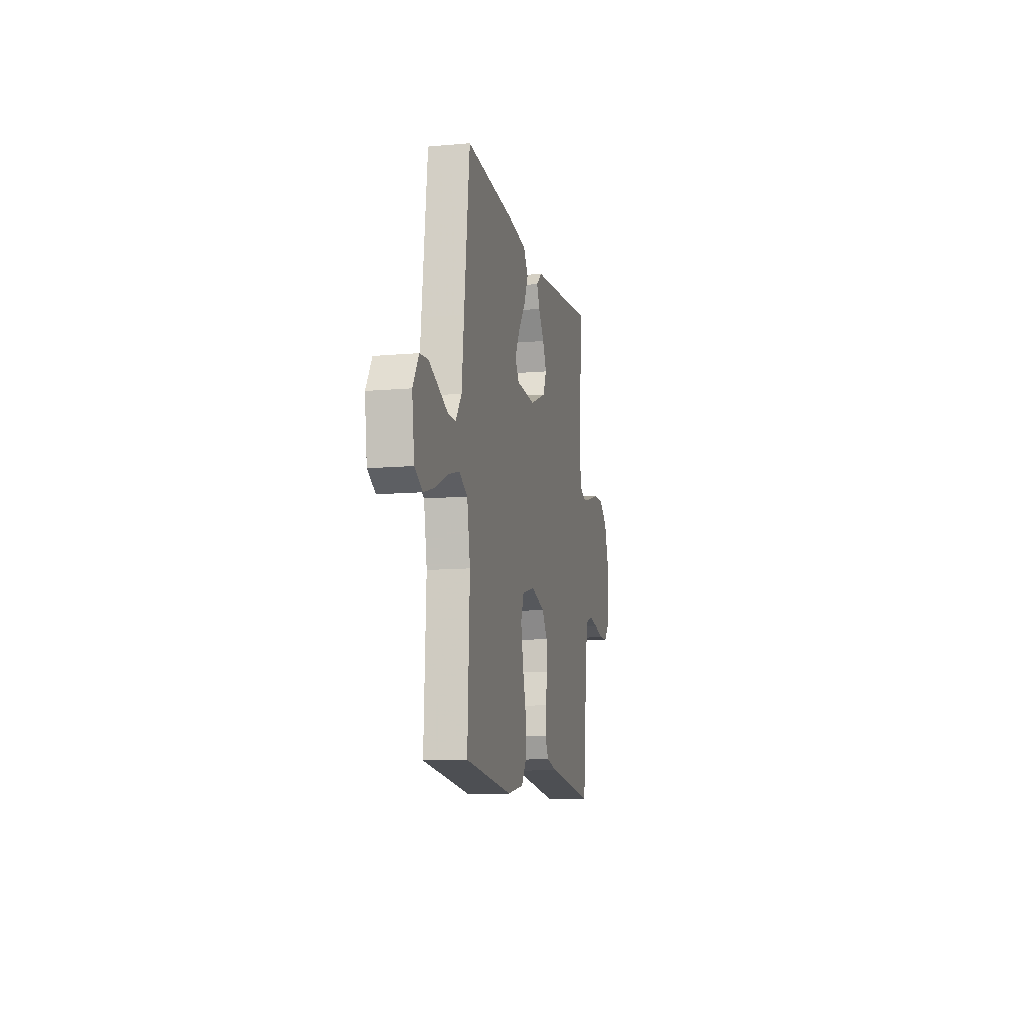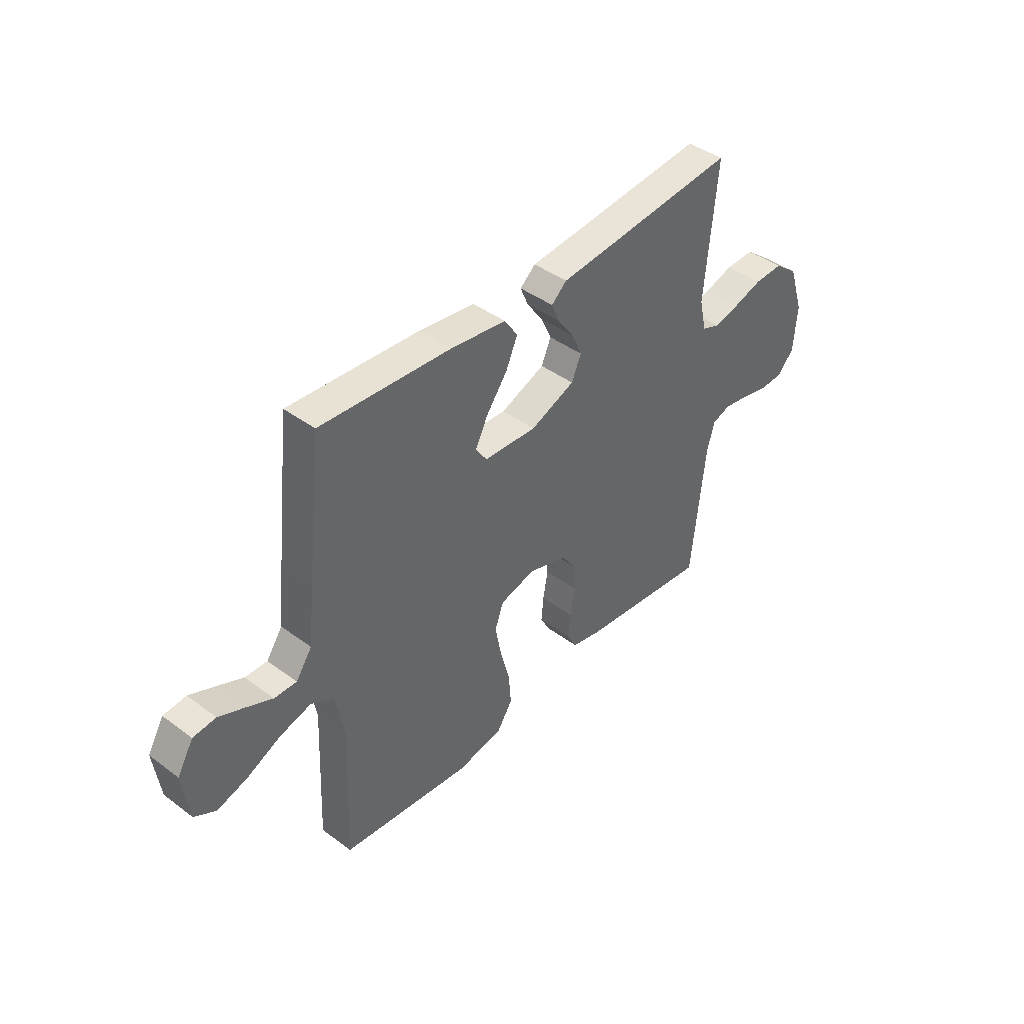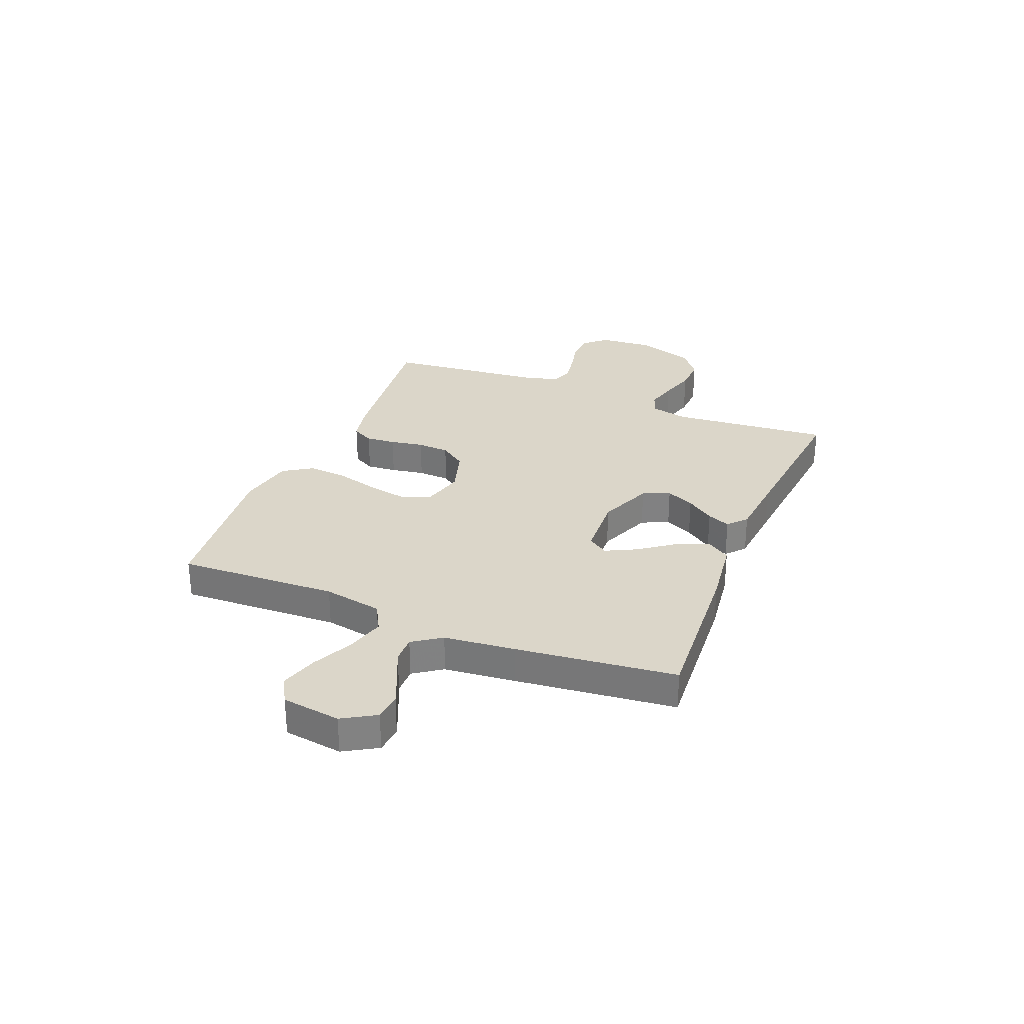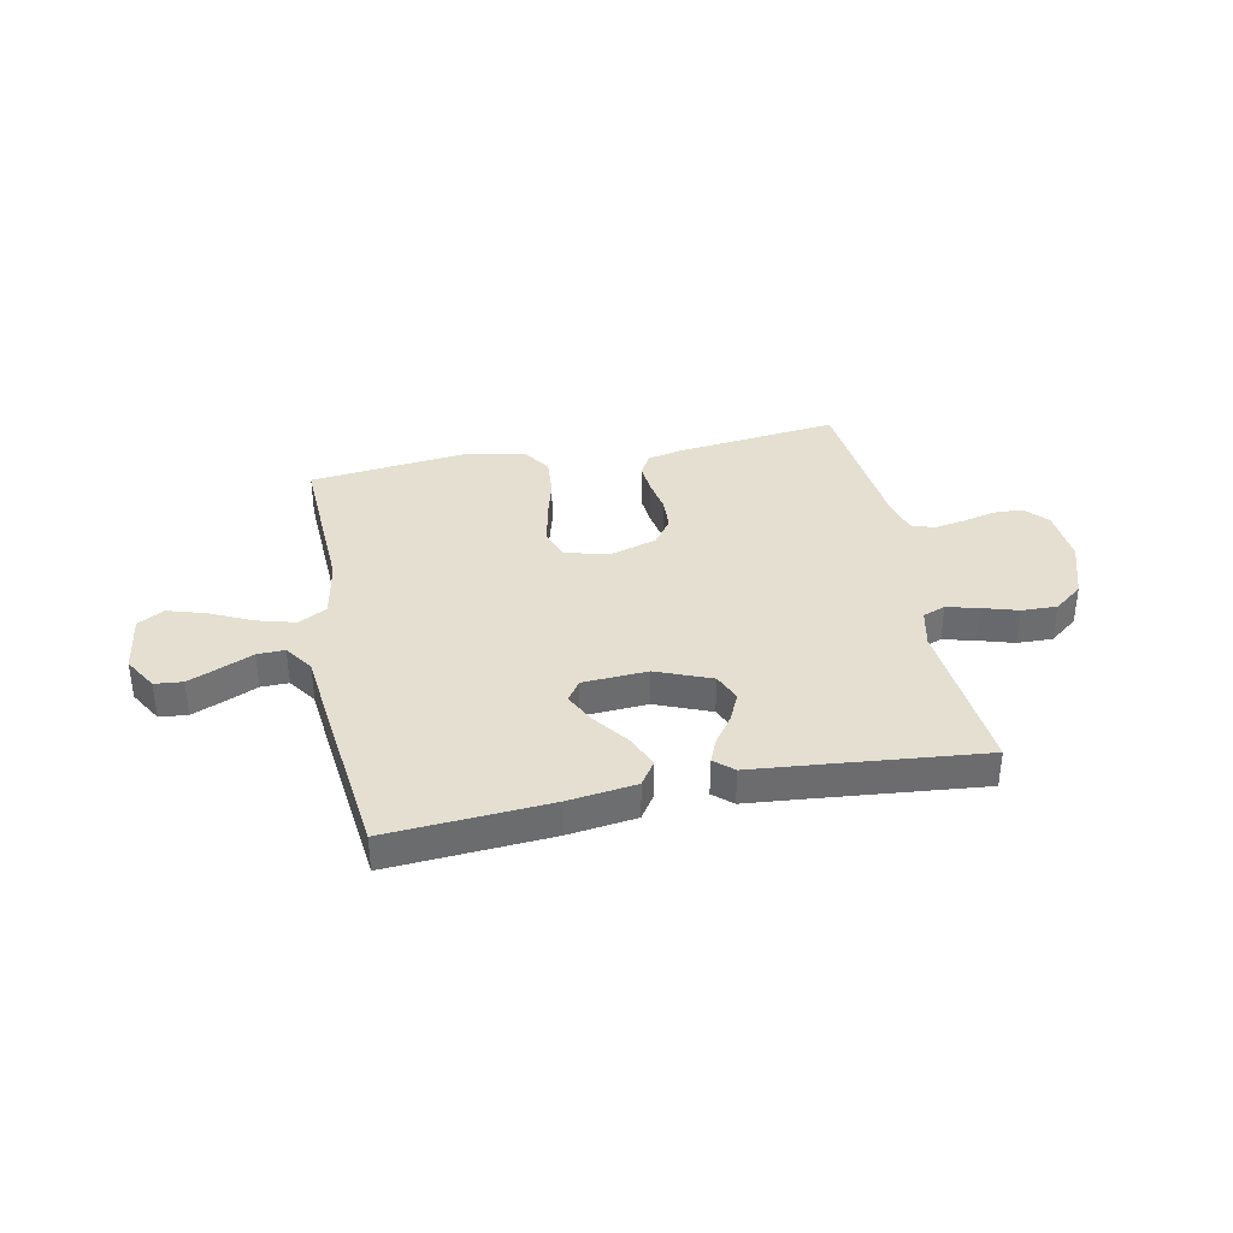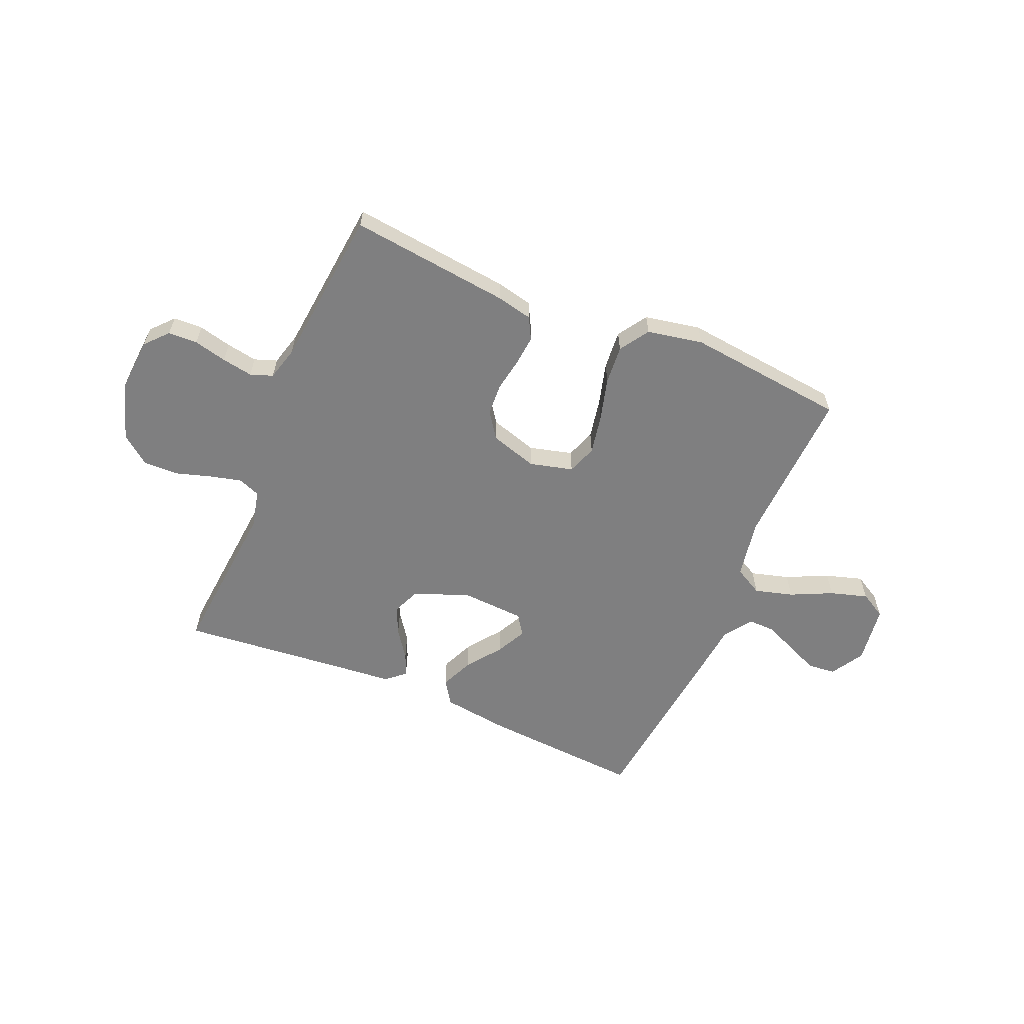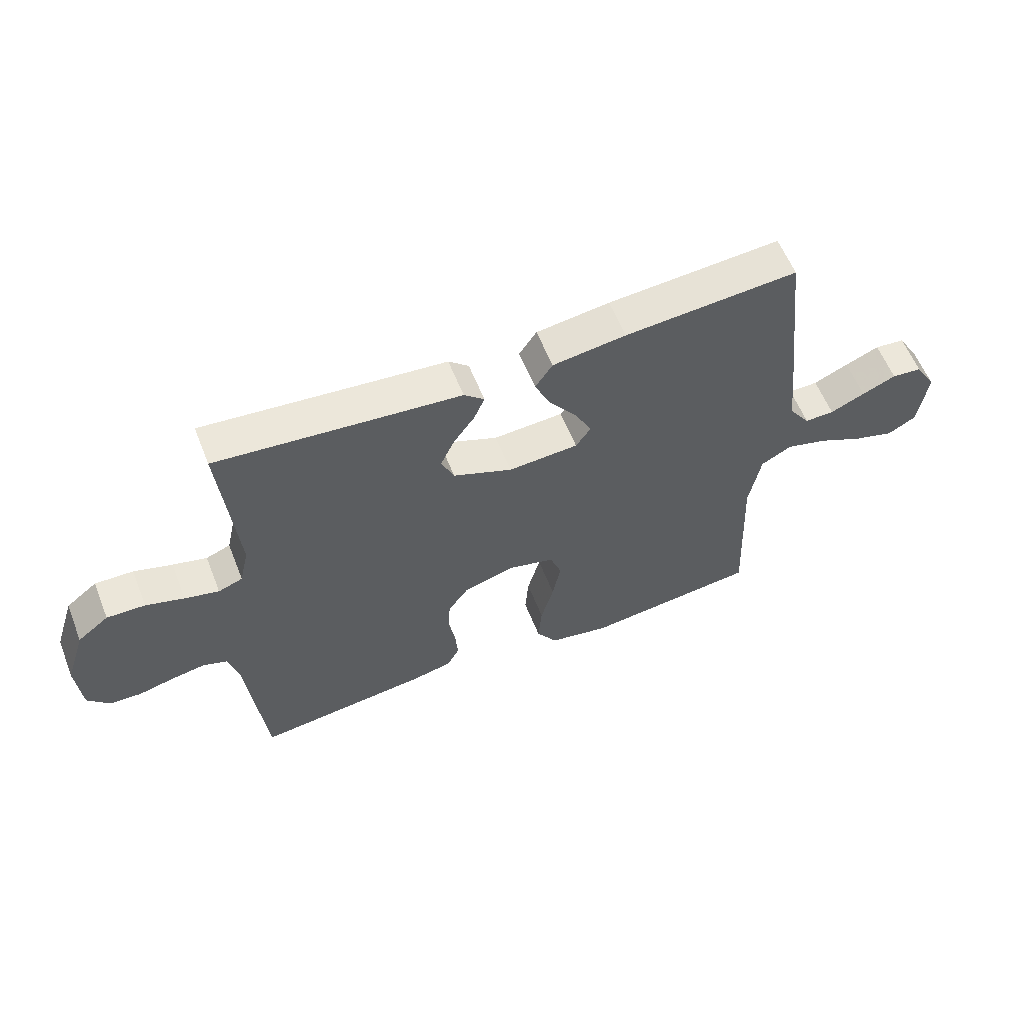
<metadata>
{"format":"obj","ext":"obj","renderer":"f3d","projection":"perspective","resolution":1024,"background":"white","views":[{"elev":-11.3,"azim":-77.7,"up":"+Z"},{"elev":42.1,"azim":-48.3,"up":"+Z"},{"elev":29.7,"azim":-67.8,"up":"+Y"},{"elev":36.6,"azim":-11.3,"up":"+Y"},{"elev":-59.9,"azim":157.0,"up":"+Y"},{"elev":59.1,"azim":158.4,"up":"+Z"}]}
</metadata>
<code>
v 0.5 0.07 0.5
v 0.473 0.07 0.2
v 0.489 0.07 0.129
v 0.531 0.07 0.113
v 0.59 0.07 0.128
v 0.656 0.07 0.148
v 0.722 0.07 0.15
v 0.776 0.07 0.108
v 0.811 0.07 0
v 0.803 0.07 -0.103
v 0.765 0.07 -0.145
v 0.71 0.07 -0.147
v 0.648 0.07 -0.132
v 0.59 0.07 -0.122
v 0.548 0.07 -0.137
v 0.531 0.07 -0.2
v 0.5 0.07 -0.5
v 0.2 0.07 -0.465
v 0.132 0.07 -0.45
v 0.11 0.07 -0.409
v 0.115 0.07 -0.353
v 0.126 0.07 -0.29
v 0.123 0.07 -0.23
v 0.088 0.07 -0.181
v 0 0.07 -0.154
v -0.081 0.07 -0.175
v -0.101 0.07 -0.23
v -0.087 0.07 -0.304
v -0.065 0.07 -0.385
v -0.059 0.07 -0.458
v -0.095 0.07 -0.513
v -0.2 0.07 -0.533
v -0.5 0.07 -0.5
v -0.487 0.07 -0.2
v -0.507 0.07 -0.089
v -0.56 0.07 -0.06
v -0.632 0.07 -0.08
v -0.71 0.07 -0.117
v -0.78 0.07 -0.138
v -0.829 0.07 -0.11
v -0.844 0.07 0
v -0.807 0.07 0.062
v -0.755 0.07 0.067
v -0.696 0.07 0.042
v -0.636 0.07 0.015
v -0.585 0.07 0.014
v -0.548 0.07 0.067
v -0.534 0.07 0.2
v -0.5 0.07 0.5
v -0.2 0.07 0.479
v -0.073 0.07 0.462
v -0.043 0.07 0.417
v -0.07 0.07 0.356
v -0.118 0.07 0.291
v -0.147 0.07 0.234
v -0.121 0.07 0.196
v 0 0.07 0.189
v 0.102 0.07 0.23
v 0.124 0.07 0.281
v 0.1 0.07 0.334
v 0.063 0.07 0.386
v 0.045 0.07 0.429
v 0.08 0.07 0.46
v 0.2 0.07 0.471
v 0.5 0 0.5
v 0.473 0 0.2
v 0.489 0 0.129
v 0.531 0 0.113
v 0.59 0 0.128
v 0.656 0 0.148
v 0.722 0 0.15
v 0.776 0 0.108
v 0.811 0 0
v 0.803 0 -0.103
v 0.765 0 -0.145
v 0.71 0 -0.147
v 0.648 0 -0.132
v 0.59 0 -0.122
v 0.548 0 -0.137
v 0.531 0 -0.2
v 0.5 0 -0.5
v 0.2 0 -0.465
v 0.132 0 -0.45
v 0.11 0 -0.409
v 0.115 0 -0.353
v 0.126 0 -0.29
v 0.123 0 -0.23
v 0.088 0 -0.181
v 0 0 -0.154
v -0.081 0 -0.175
v -0.101 0 -0.23
v -0.087 0 -0.304
v -0.065 0 -0.385
v -0.059 0 -0.458
v -0.095 0 -0.513
v -0.2 0 -0.533
v -0.5 0 -0.5
v -0.487 0 -0.2
v -0.507 0 -0.089
v -0.56 0 -0.06
v -0.632 0 -0.08
v -0.71 0 -0.117
v -0.78 0 -0.138
v -0.829 0 -0.11
v -0.844 0 0
v -0.807 0 0.062
v -0.755 0 0.067
v -0.696 0 0.042
v -0.636 0 0.015
v -0.585 0 0.014
v -0.548 0 0.067
v -0.534 0 0.2
v -0.5 0 0.5
v -0.2 0 0.479
v -0.073 0 0.462
v -0.043 0 0.417
v -0.07 0 0.356
v -0.118 0 0.291
v -0.147 0 0.234
v -0.121 0 0.196
v 0 0 0.189
v 0.102 0 0.23
v 0.124 0 0.281
v 0.1 0 0.334
v 0.063 0 0.386
v 0.045 0 0.429
v 0.08 0 0.46
v 0.2 0 0.471
f 62 63 64
f 61 62 64
f 60 61 64
f 64 1 2
f 60 64 2
f 59 60 2
f 58 59 2 3
f 57 58 3 4
f 56 57 4
f 52 53 54
f 51 52 54
f 50 51 54
f 49 50 54
f 48 49 54
f 47 48 54
f 46 47 54 55
f 43 44 45
f 42 43 45
f 41 42 45
f 40 41 45
f 39 40 45
f 38 39 45
f 37 38 45
f 36 37 45 46
f 46 55 56
f 36 46 56
f 35 36 56
f 32 33 34
f 31 32 34
f 30 31 34
f 29 30 34
f 28 29 34
f 27 28 34 35
f 20 21 22
f 19 20 22
f 18 19 22
f 17 18 22
f 16 17 22
f 15 16 22 23
f 14 15 23 24
f 11 12 13
f 10 11 13
f 9 10 13
f 8 9 13
f 7 8 13
f 6 7 13
f 5 6 13
f 4 5 13 14
f 14 24 25
f 4 14 25
f 56 4 25
f 26 27 35 56
f 25 26 56
f 128 127 126
f 128 126 125
f 128 125 124
f 66 65 128
f 66 128 124
f 66 124 123
f 67 66 123 122
f 68 67 122 121
f 68 121 120
f 118 117 116
f 118 116 115
f 118 115 114
f 118 114 113
f 118 113 112
f 118 112 111
f 119 118 111 110
f 109 108 107
f 109 107 106
f 109 106 105
f 109 105 104
f 109 104 103
f 109 103 102
f 109 102 101
f 110 109 101 100
f 120 119 110
f 120 110 100
f 120 100 99
f 98 97 96
f 98 96 95
f 98 95 94
f 98 94 93
f 98 93 92
f 99 98 92 91
f 86 85 84
f 86 84 83
f 86 83 82
f 86 82 81
f 86 81 80
f 87 86 80 79
f 88 87 79 78
f 77 76 75
f 77 75 74
f 77 74 73
f 77 73 72
f 77 72 71
f 77 71 70
f 77 70 69
f 78 77 69 68
f 89 88 78
f 89 78 68
f 89 68 120
f 120 99 91 90
f 120 90 89
f 1 65 66 2
f 2 66 67 3
f 3 67 68 4
f 4 68 69 5
f 5 69 70 6
f 6 70 71 7
f 7 71 72 8
f 8 72 73 9
f 9 73 74 10
f 10 74 75 11
f 11 75 76 12
f 12 76 77 13
f 13 77 78 14
f 14 78 79 15
f 15 79 80 16
f 16 80 81 17
f 17 81 82 18
f 18 82 83 19
f 19 83 84 20
f 20 84 85 21
f 21 85 86 22
f 22 86 87 23
f 23 87 88 24
f 24 88 89 25
f 25 89 90 26
f 26 90 91 27
f 27 91 92 28
f 28 92 93 29
f 29 93 94 30
f 30 94 95 31
f 31 95 96 32
f 32 96 97 33
f 33 97 98 34
f 34 98 99 35
f 35 99 100 36
f 36 100 101 37
f 37 101 102 38
f 38 102 103 39
f 39 103 104 40
f 40 104 105 41
f 41 105 106 42
f 42 106 107 43
f 43 107 108 44
f 44 108 109 45
f 45 109 110 46
f 46 110 111 47
f 47 111 112 48
f 48 112 113 49
f 49 113 114 50
f 50 114 115 51
f 51 115 116 52
f 52 116 117 53
f 53 117 118 54
f 54 118 119 55
f 55 119 120 56
f 56 120 121 57
f 57 121 122 58
f 58 122 123 59
f 59 123 124 60
f 60 124 125 61
f 61 125 126 62
f 62 126 127 63
f 63 127 128 64
f 64 128 65 1

</code>
